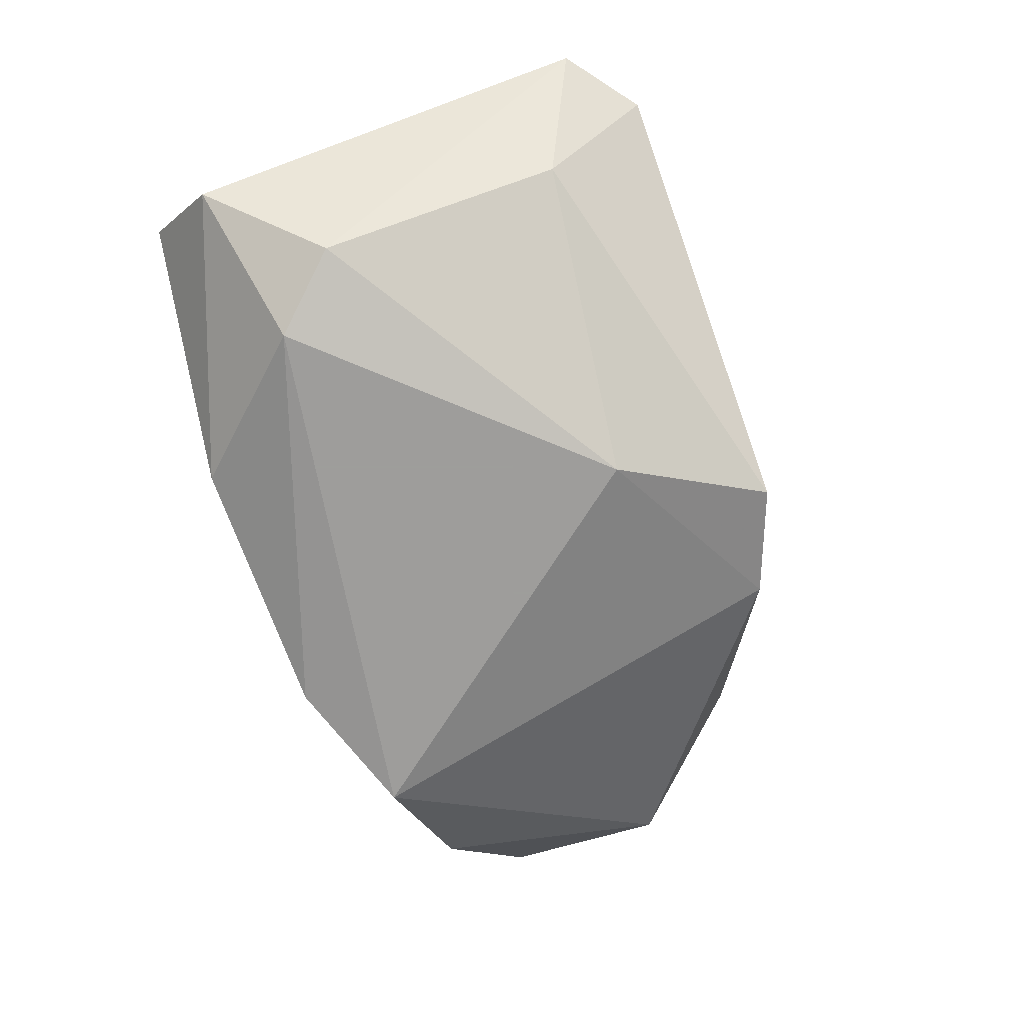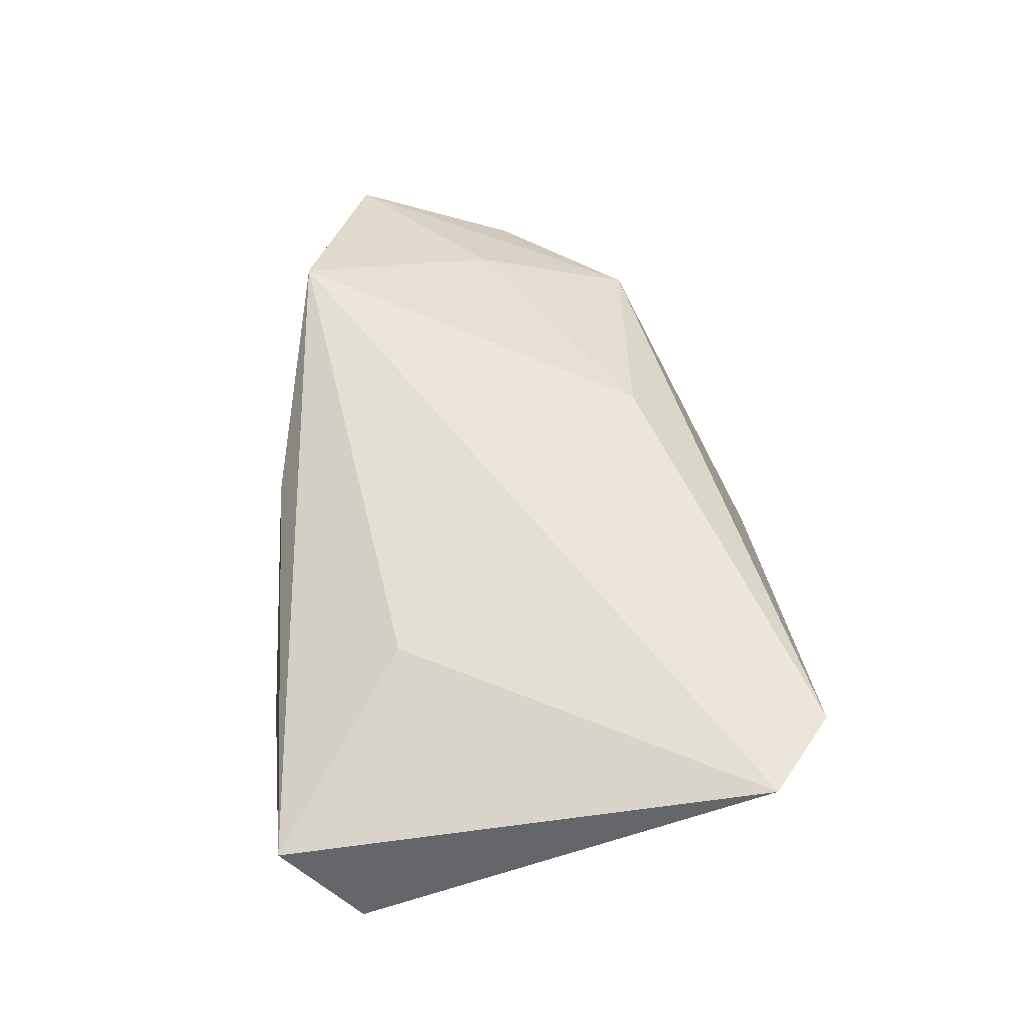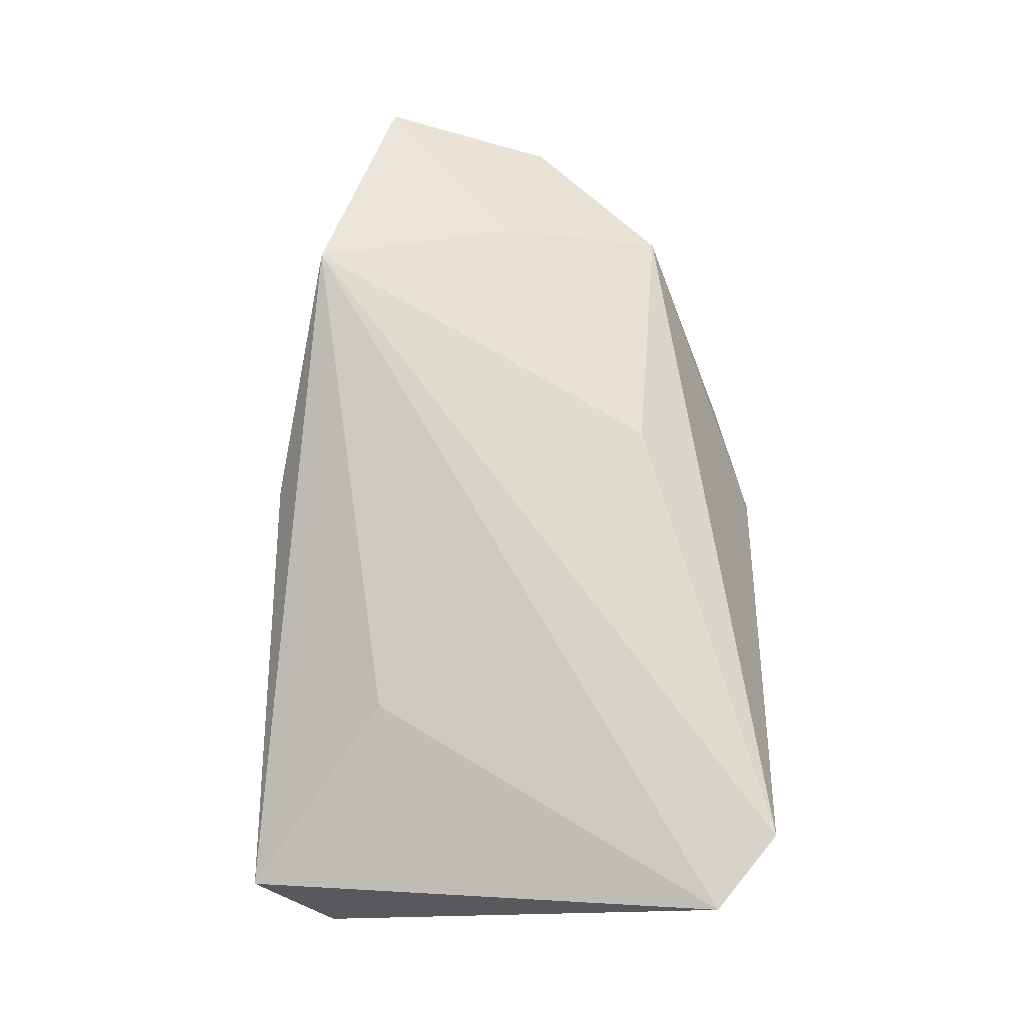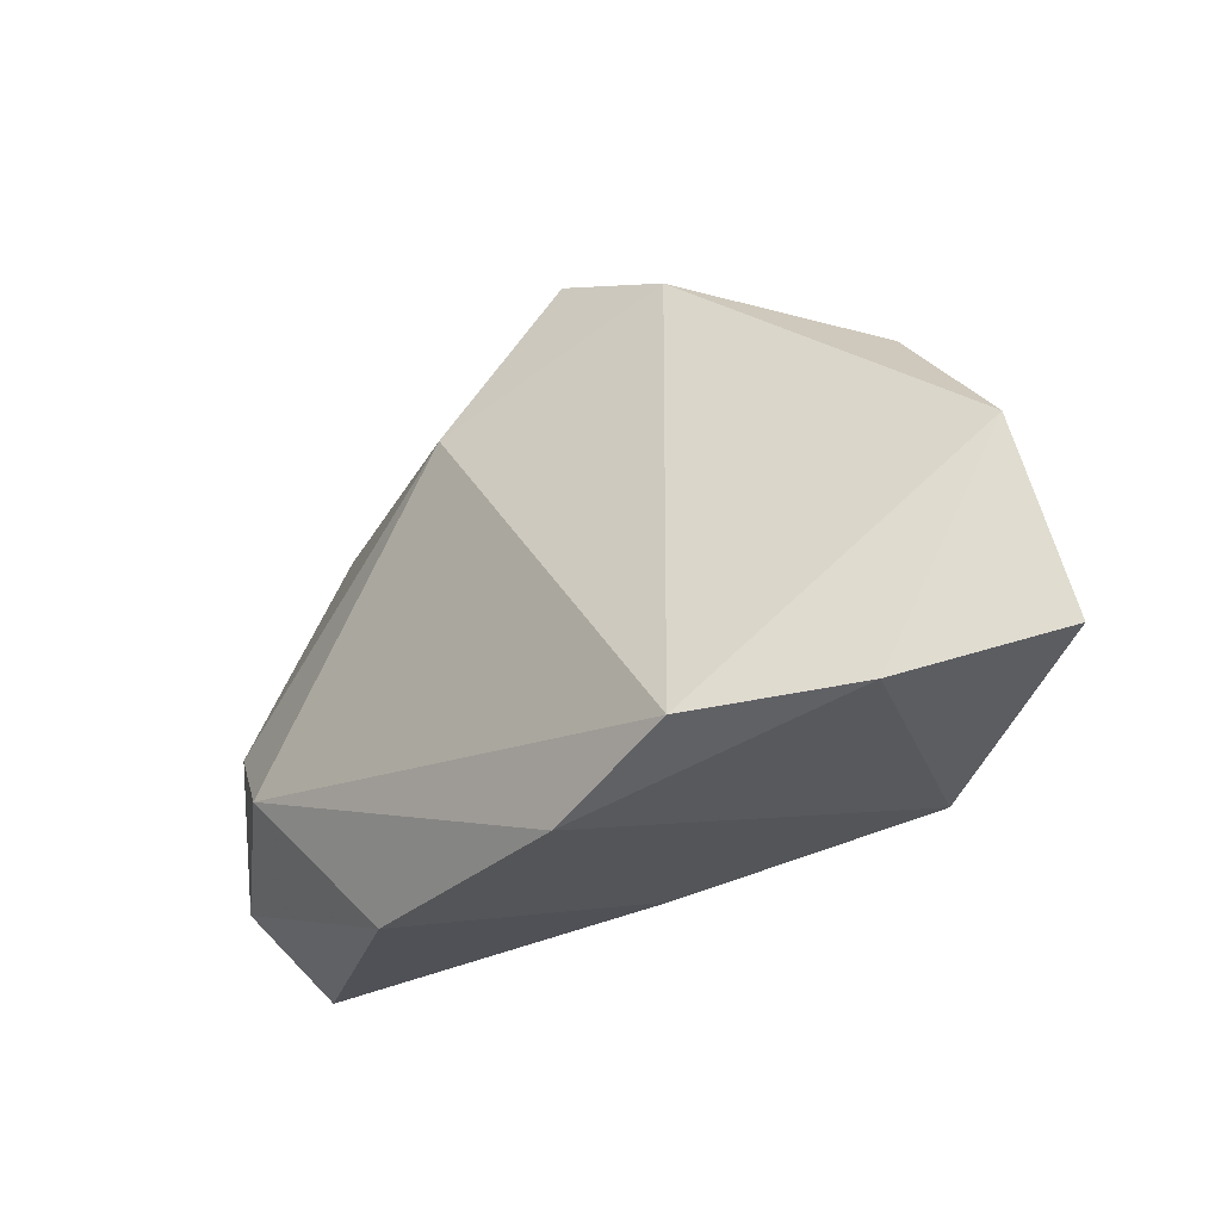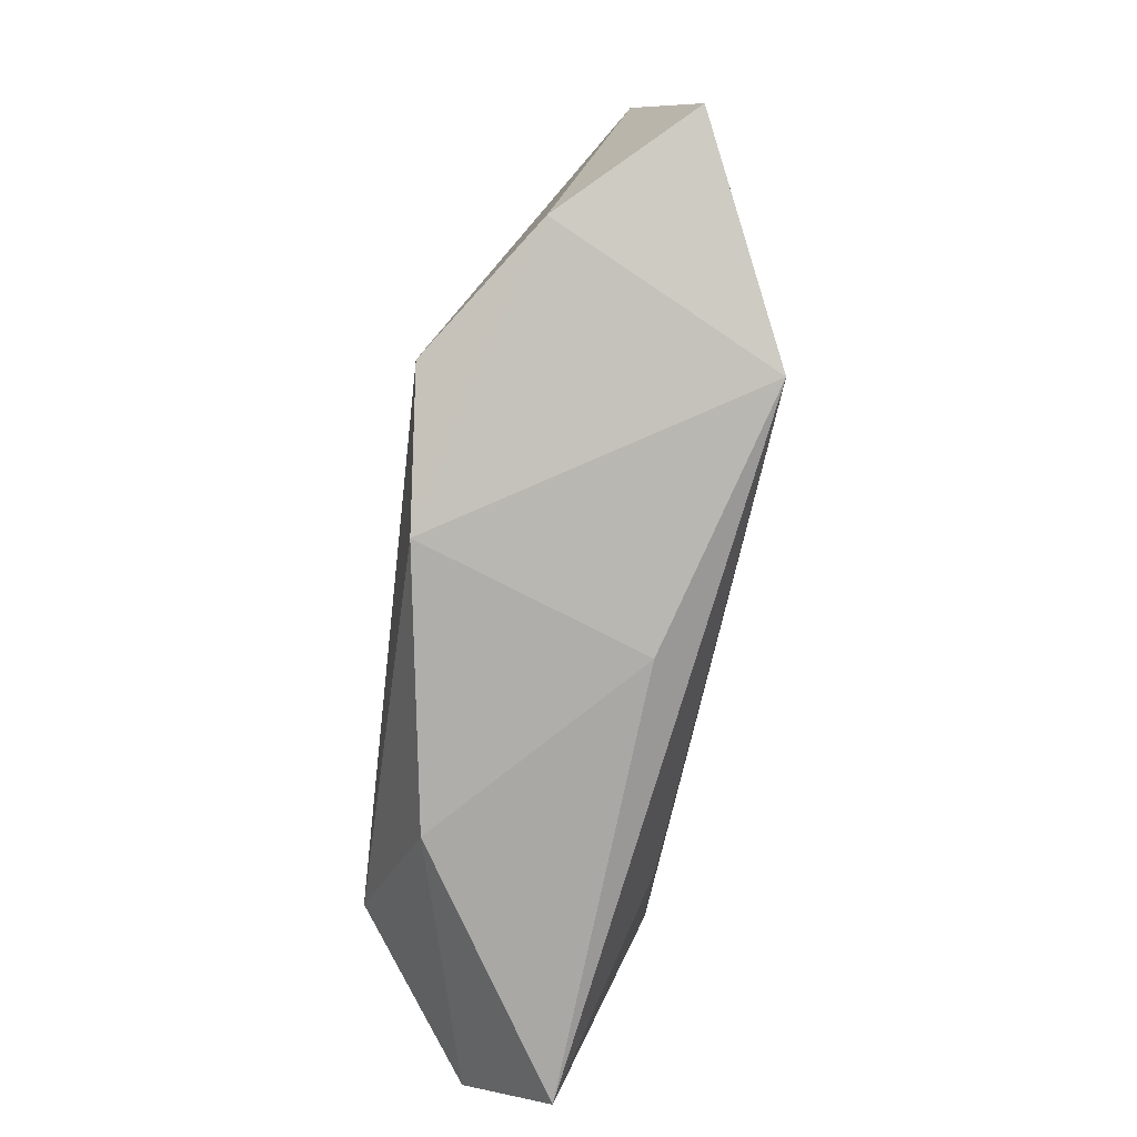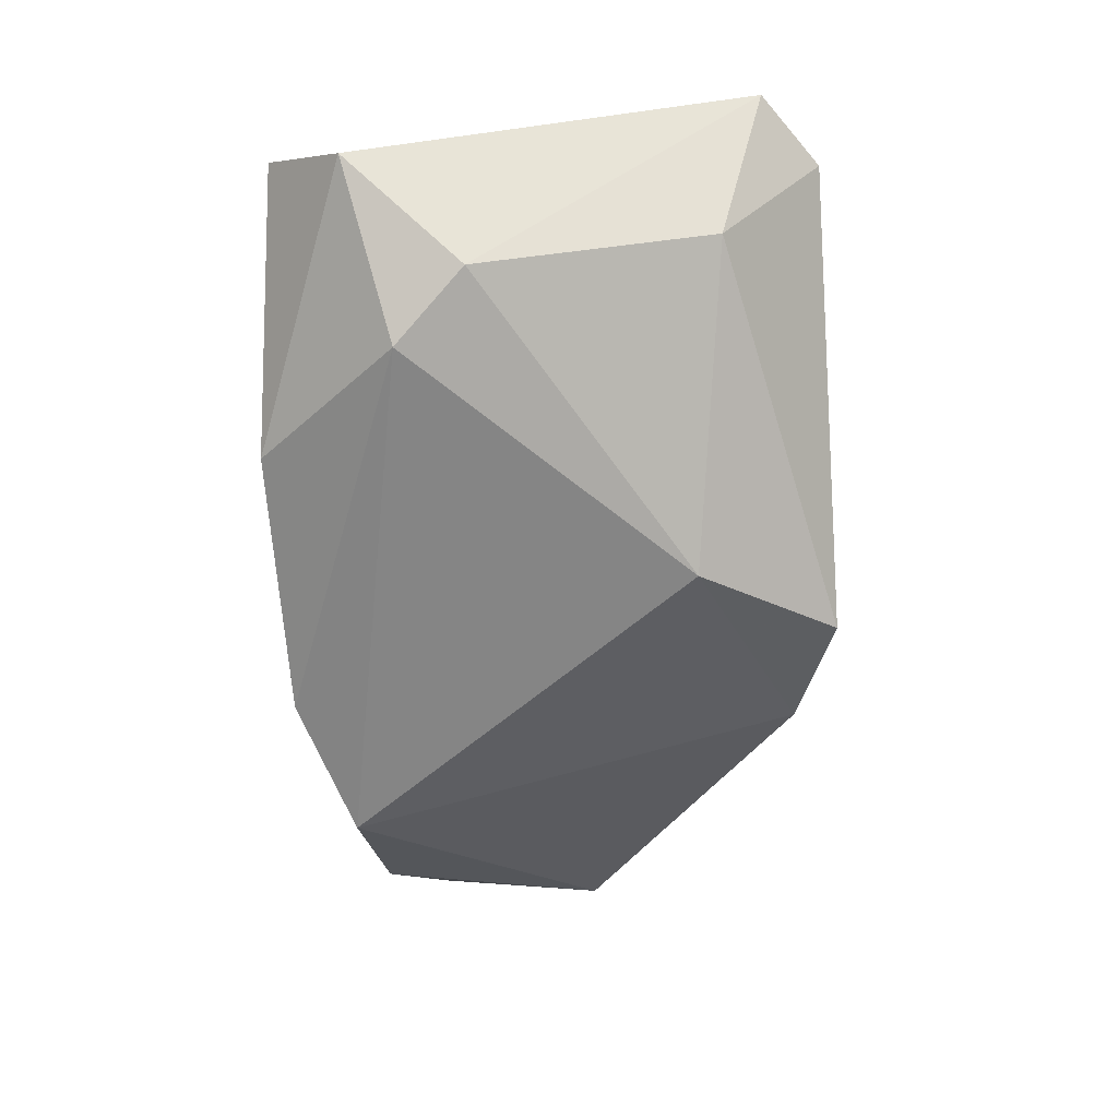
<metadata>
{"format":"obj","ext":"obj","renderer":"f3d","projection":"perspective","resolution":1024,"background":"white","views":[{"elev":-70.7,"azim":109.3,"up":"+Z"},{"elev":54.3,"azim":85.7,"up":"+Z"},{"elev":75.9,"azim":91.5,"up":"+Z"},{"elev":-25.8,"azim":-133.9,"up":"+Y"},{"elev":-75.0,"azim":-96.8,"up":"+Y"},{"elev":-61.7,"azim":92.3,"up":"+Z"}]}
</metadata>
<code>
v 0.05075 0.03098 0.01763
v -0.05045 -0.0223 -0.007532
v -0.06358 -0.01578 0.007906
v -0.01038 0.03851 -0.01225
v -0.06092 0.006064 0.0008045
v 0.04112 0.03851 0.01774
v 0.03351 -0.01454 -0.0196
v -0.04547 0.02273 0.004446
v -0.01596 -0.03102 -0.01798
v -0.00525 -0.02932 0.0095
v 0.03966 0.02465 -0.002484
v -0.04436 0.001718 0.012
v -0.01335 0.02075 0.01529
v -0.02465 0.03338 -0.01008
v 0.001978 0.02044 -0.0196
v -0.03662 -0.02415 0.01984
v 0.05242 -0.02045 -0.005628
v 0.02505 -0.0139 0.01422
v 0.04838 -0.03038 0.004742
v 0.04176 -0.005879 -0.01565
v 0.01698 -0.03239 -0.0134
v -0.03383 -0.02447 -0.0196
f 11 4 6
f 6 4 8
f 21 7 17
f 22 7 9
f 7 21 9
f 3 16 12
f 12 8 3
f 22 9 2
f 2 16 3
f 2 9 16
f 22 2 5
f 3 8 5
f 5 2 3
f 15 7 22
f 4 11 15
f 6 16 1
f 16 18 1
f 1 11 6
f 19 21 17
f 19 18 16
f 17 1 19
f 19 1 18
f 16 9 10
f 10 9 21
f 10 19 16
f 21 19 10
f 6 8 13
f 8 12 13
f 13 16 6
f 13 12 16
f 14 8 4
f 14 5 8
f 22 5 14
f 4 15 14
f 14 15 22
f 7 15 20
f 17 7 20
f 20 15 11
f 20 1 17
f 11 1 20

</code>
